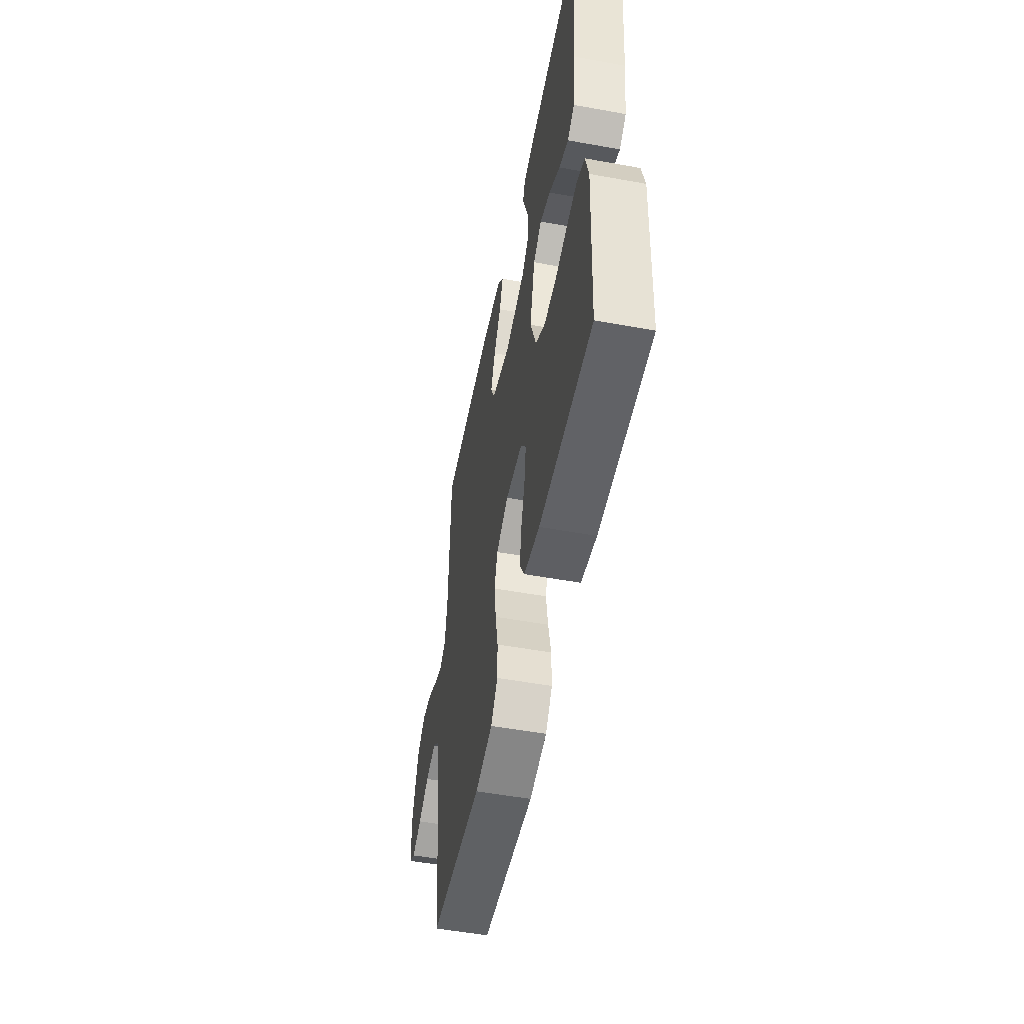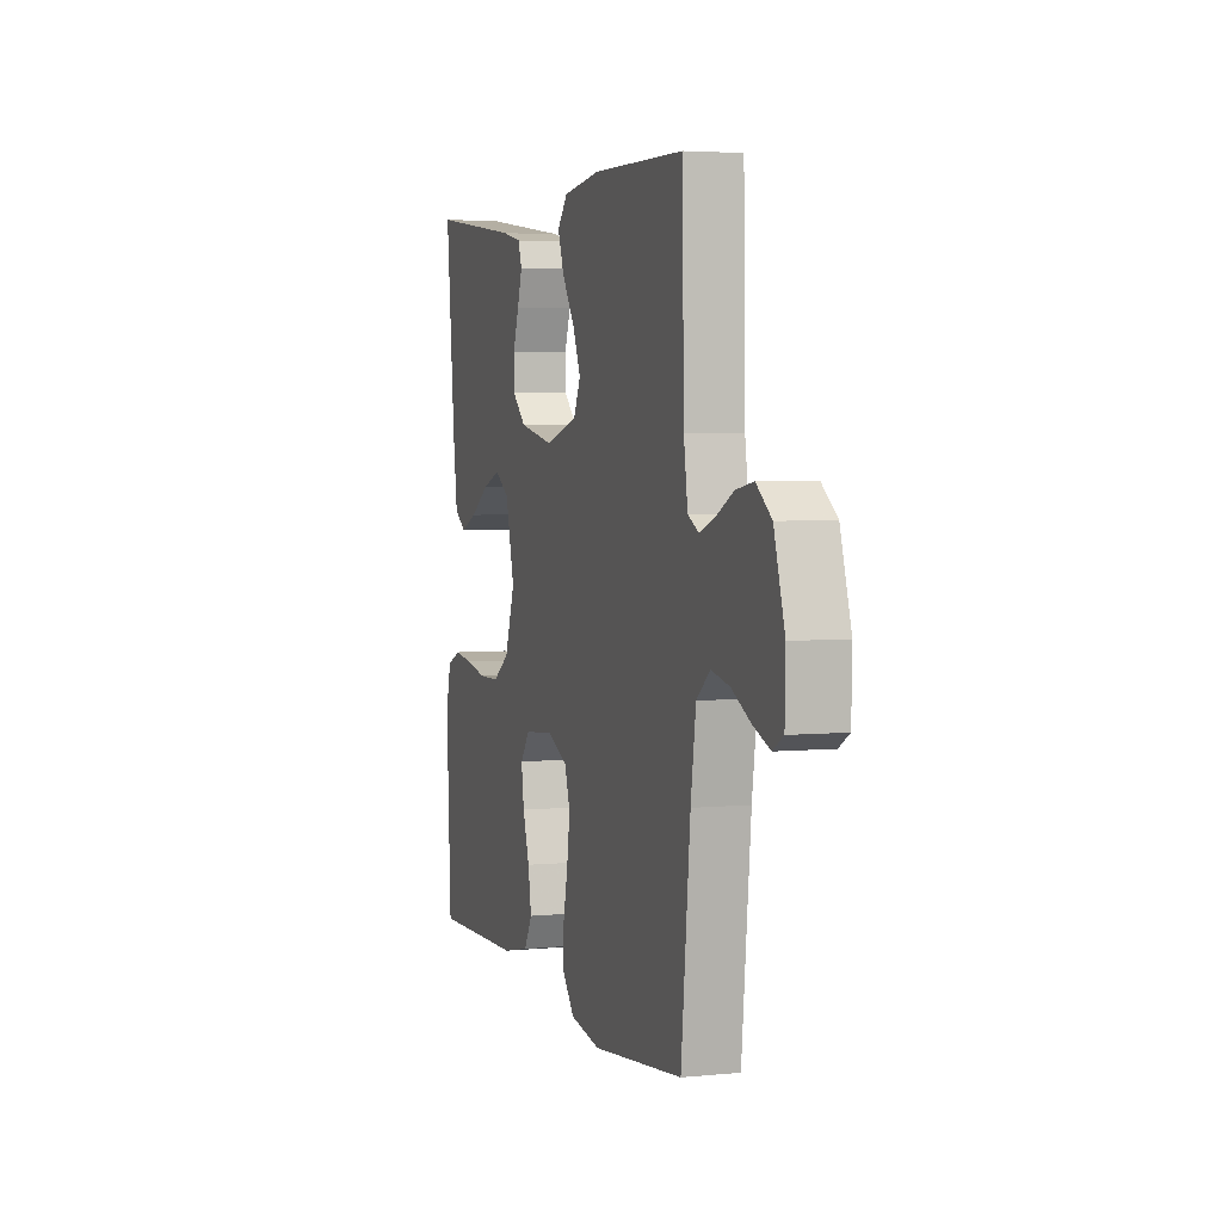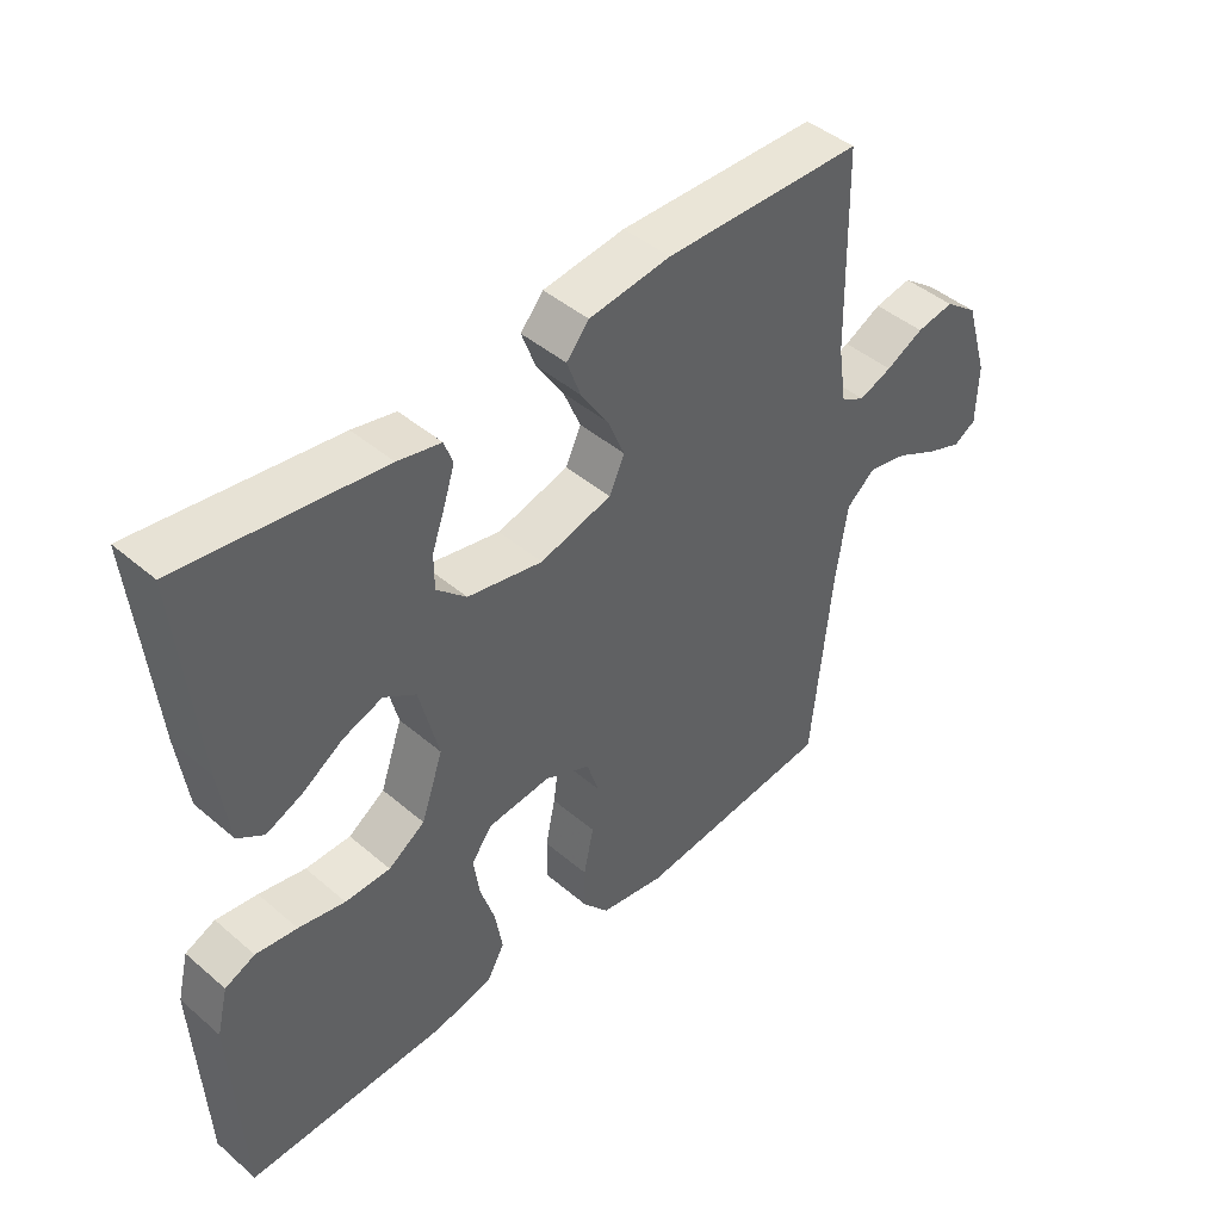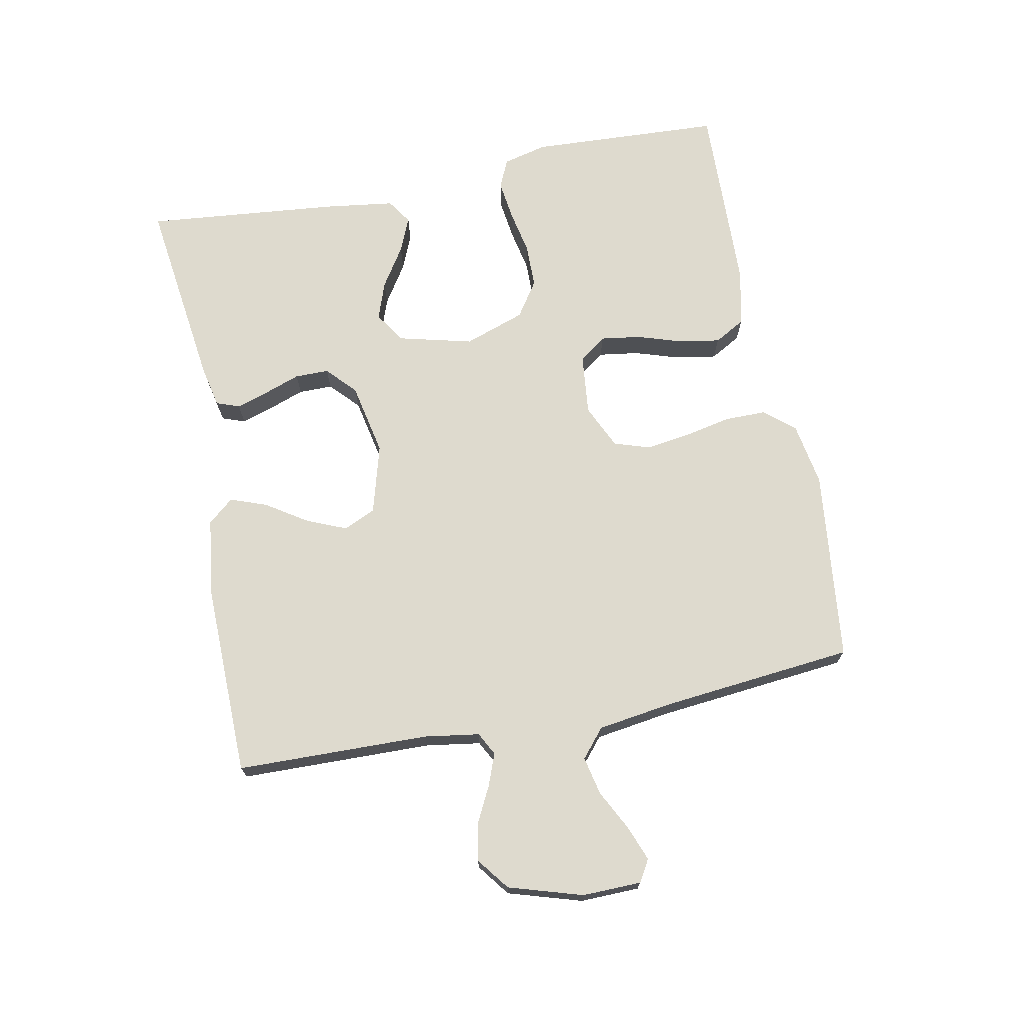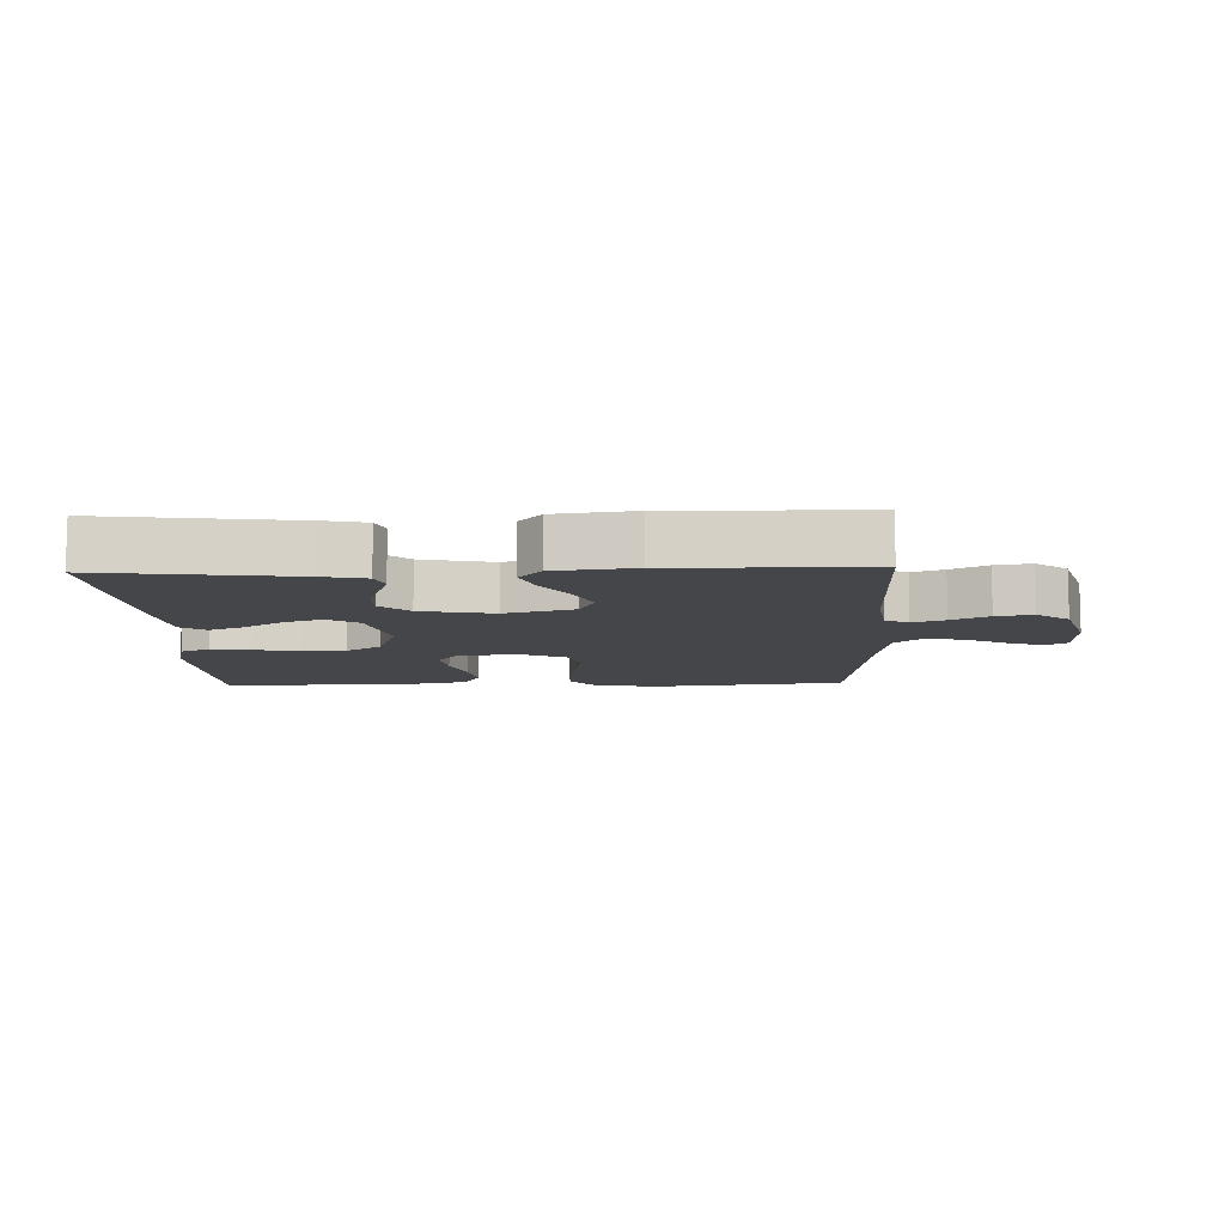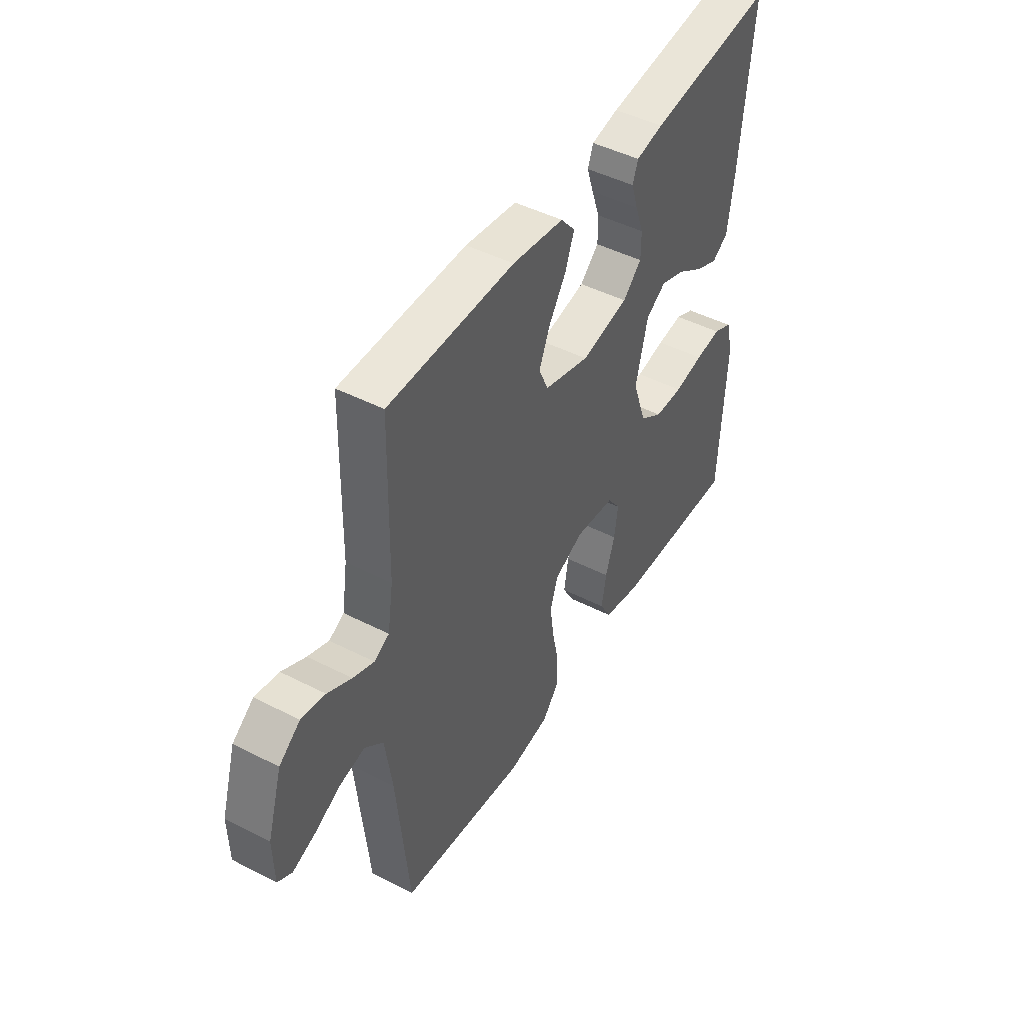
<metadata>
{"format":"obj","ext":"obj","renderer":"f3d","projection":"perspective","resolution":1024,"background":"white","views":[{"elev":-52.4,"azim":-101.1,"up":"+Z"},{"elev":3.9,"azim":72.1,"up":"+Z"},{"elev":44.5,"azim":-45.2,"up":"+Z"},{"elev":71.2,"azim":78.9,"up":"+Y"},{"elev":-9.7,"azim":1.9,"up":"+Y"},{"elev":46.3,"azim":120.4,"up":"+Z"}]}
</metadata>
<code>
v 0.5 0.07 -0.5
v 0.2 0.07 -0.534
v 0.101 0.07 -0.517
v 0.062 0.07 -0.47
v 0.062 0.07 -0.406
v 0.077 0.07 -0.334
v 0.087 0.07 -0.264
v 0.069 0.07 -0.208
v 0 0.07 -0.176
v -0.095 0.07 -0.186
v -0.126 0.07 -0.228
v -0.117 0.07 -0.29
v -0.095 0.07 -0.359
v -0.084 0.07 -0.424
v -0.111 0.07 -0.472
v -0.2 0.07 -0.491
v -0.5 0.07 -0.5
v -0.515 0.07 -0.2
v -0.498 0.07 -0.131
v -0.453 0.07 -0.111
v -0.391 0.07 -0.119
v -0.321 0.07 -0.133
v -0.253 0.07 -0.132
v -0.198 0.07 -0.095
v -0.165 0.07 0
v -0.194 0.07 0.116
v -0.242 0.07 0.147
v -0.301 0.07 0.126
v -0.363 0.07 0.086
v -0.417 0.07 0.063
v -0.456 0.07 0.089
v -0.471 0.07 0.2
v -0.5 0.07 0.5
v -0.2 0.07 0.461
v -0.135 0.07 0.447
v -0.122 0.07 0.411
v -0.138 0.07 0.361
v -0.158 0.07 0.305
v -0.158 0.07 0.252
v -0.113 0.07 0.21
v 0 0.07 0.187
v 0.108 0.07 0.217
v 0.131 0.07 0.267
v 0.105 0.07 0.329
v 0.064 0.07 0.392
v 0.043 0.07 0.449
v 0.077 0.07 0.489
v 0.2 0.07 0.505
v 0.5 0.07 0.5
v 0.506 0.07 0.2
v 0.519 0.07 0.114
v 0.555 0.07 0.095
v 0.605 0.07 0.114
v 0.662 0.07 0.143
v 0.719 0.07 0.153
v 0.769 0.07 0.115
v 0.804 0.07 0
v 0.802 0.07 -0.092
v 0.768 0.07 -0.112
v 0.713 0.07 -0.091
v 0.651 0.07 -0.059
v 0.591 0.07 -0.046
v 0.547 0.07 -0.083
v 0.53 0.07 -0.2
v 0.5 0 -0.5
v 0.2 0 -0.534
v 0.101 0 -0.517
v 0.062 0 -0.47
v 0.062 0 -0.406
v 0.077 0 -0.334
v 0.087 0 -0.264
v 0.069 0 -0.208
v 0 0 -0.176
v -0.095 0 -0.186
v -0.126 0 -0.228
v -0.117 0 -0.29
v -0.095 0 -0.359
v -0.084 0 -0.424
v -0.111 0 -0.472
v -0.2 0 -0.491
v -0.5 0 -0.5
v -0.515 0 -0.2
v -0.498 0 -0.131
v -0.453 0 -0.111
v -0.391 0 -0.119
v -0.321 0 -0.133
v -0.253 0 -0.132
v -0.198 0 -0.095
v -0.165 0 0
v -0.194 0 0.116
v -0.242 0 0.147
v -0.301 0 0.126
v -0.363 0 0.086
v -0.417 0 0.063
v -0.456 0 0.089
v -0.471 0 0.2
v -0.5 0 0.5
v -0.2 0 0.461
v -0.135 0 0.447
v -0.122 0 0.411
v -0.138 0 0.361
v -0.158 0 0.305
v -0.158 0 0.252
v -0.113 0 0.21
v 0 0 0.187
v 0.108 0 0.217
v 0.131 0 0.267
v 0.105 0 0.329
v 0.064 0 0.392
v 0.043 0 0.449
v 0.077 0 0.489
v 0.2 0 0.505
v 0.5 0 0.5
v 0.506 0 0.2
v 0.519 0 0.114
v 0.555 0 0.095
v 0.605 0 0.114
v 0.662 0 0.143
v 0.719 0 0.153
v 0.769 0 0.115
v 0.804 0 0
v 0.802 0 -0.092
v 0.768 0 -0.112
v 0.713 0 -0.091
v 0.651 0 -0.059
v 0.591 0 -0.046
v 0.547 0 -0.083
v 0.53 0 -0.2
f 58 59 60 61
f 56 57 58 61
f 56 61 62
f 53 54 55 56
f 52 53 56 62
f 51 52 62 63
f 47 48 49 50
f 44 45 46 47
f 43 44 47 50
f 42 43 50 51
f 35 36 37 38
f 33 34 35 38
f 33 38 39
f 32 33 39 40
f 28 29 30 31
f 27 28 31 32
f 19 20 21 22
f 17 18 19 22
f 17 22 23
f 16 17 23 24
f 12 13 14 15
f 11 12 15 16
f 3 4 5 6
f 3 6 7
f 64 1 2 3
f 64 3 7
f 63 64 7 8
f 41 42 51 63
f 41 63 8 9
f 27 32 40 41
f 26 27 41
f 25 26 41 9
f 11 16 24 25
f 10 11 25
f 9 10 25
f 125 124 123 122
f 125 122 121 120
f 126 125 120
f 120 119 118 117
f 126 120 117 116
f 127 126 116 115
f 114 113 112 111
f 111 110 109 108
f 114 111 108 107
f 115 114 107 106
f 102 101 100 99
f 102 99 98 97
f 103 102 97
f 104 103 97 96
f 95 94 93 92
f 96 95 92 91
f 86 85 84 83
f 86 83 82 81
f 87 86 81
f 88 87 81 80
f 79 78 77 76
f 80 79 76 75
f 70 69 68 67
f 71 70 67
f 67 66 65 128
f 71 67 128
f 72 71 128 127
f 127 115 106 105
f 73 72 127 105
f 105 104 96 91
f 105 91 90
f 73 105 90 89
f 89 88 80 75
f 89 75 74
f 89 74 73
f 1 65 66 2
f 2 66 67 3
f 3 67 68 4
f 4 68 69 5
f 5 69 70 6
f 6 70 71 7
f 7 71 72 8
f 8 72 73 9
f 9 73 74 10
f 10 74 75 11
f 11 75 76 12
f 12 76 77 13
f 13 77 78 14
f 14 78 79 15
f 15 79 80 16
f 16 80 81 17
f 17 81 82 18
f 18 82 83 19
f 19 83 84 20
f 20 84 85 21
f 21 85 86 22
f 22 86 87 23
f 23 87 88 24
f 24 88 89 25
f 25 89 90 26
f 26 90 91 27
f 27 91 92 28
f 28 92 93 29
f 29 93 94 30
f 30 94 95 31
f 31 95 96 32
f 32 96 97 33
f 33 97 98 34
f 34 98 99 35
f 35 99 100 36
f 36 100 101 37
f 37 101 102 38
f 38 102 103 39
f 39 103 104 40
f 40 104 105 41
f 41 105 106 42
f 42 106 107 43
f 43 107 108 44
f 44 108 109 45
f 45 109 110 46
f 46 110 111 47
f 47 111 112 48
f 48 112 113 49
f 49 113 114 50
f 50 114 115 51
f 51 115 116 52
f 52 116 117 53
f 53 117 118 54
f 54 118 119 55
f 55 119 120 56
f 56 120 121 57
f 57 121 122 58
f 58 122 123 59
f 59 123 124 60
f 60 124 125 61
f 61 125 126 62
f 62 126 127 63
f 63 127 128 64
f 64 128 65 1

</code>
